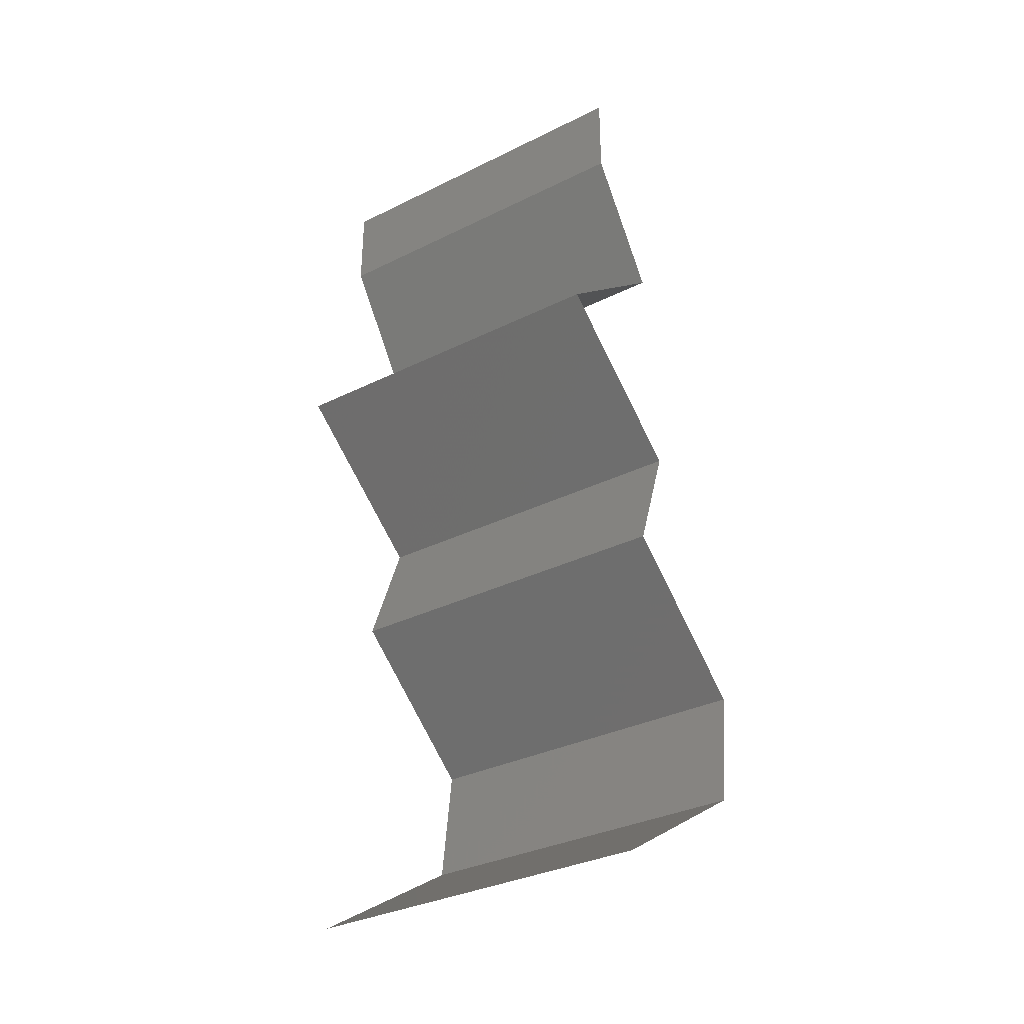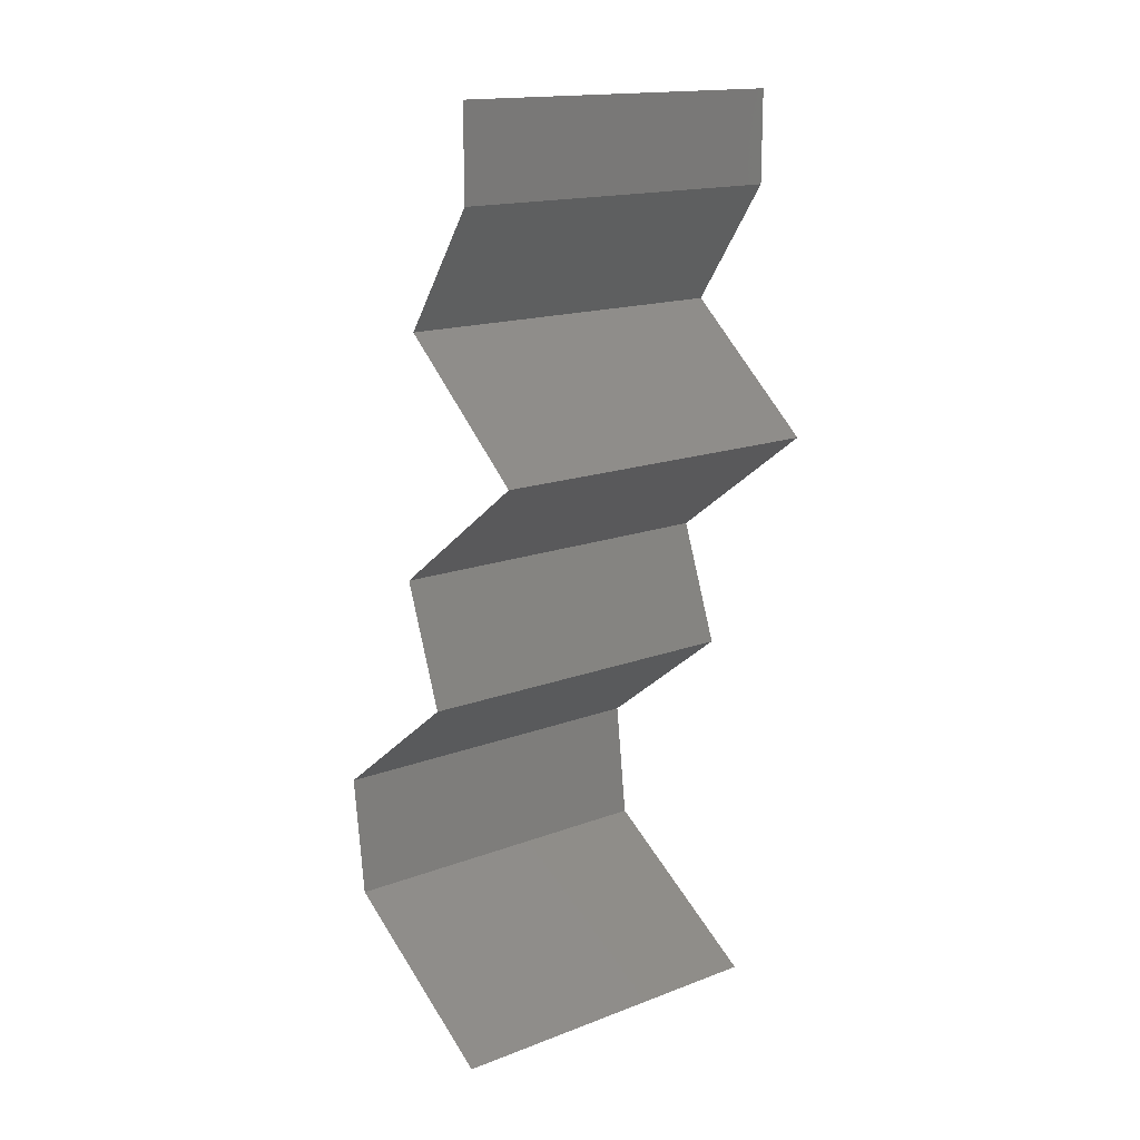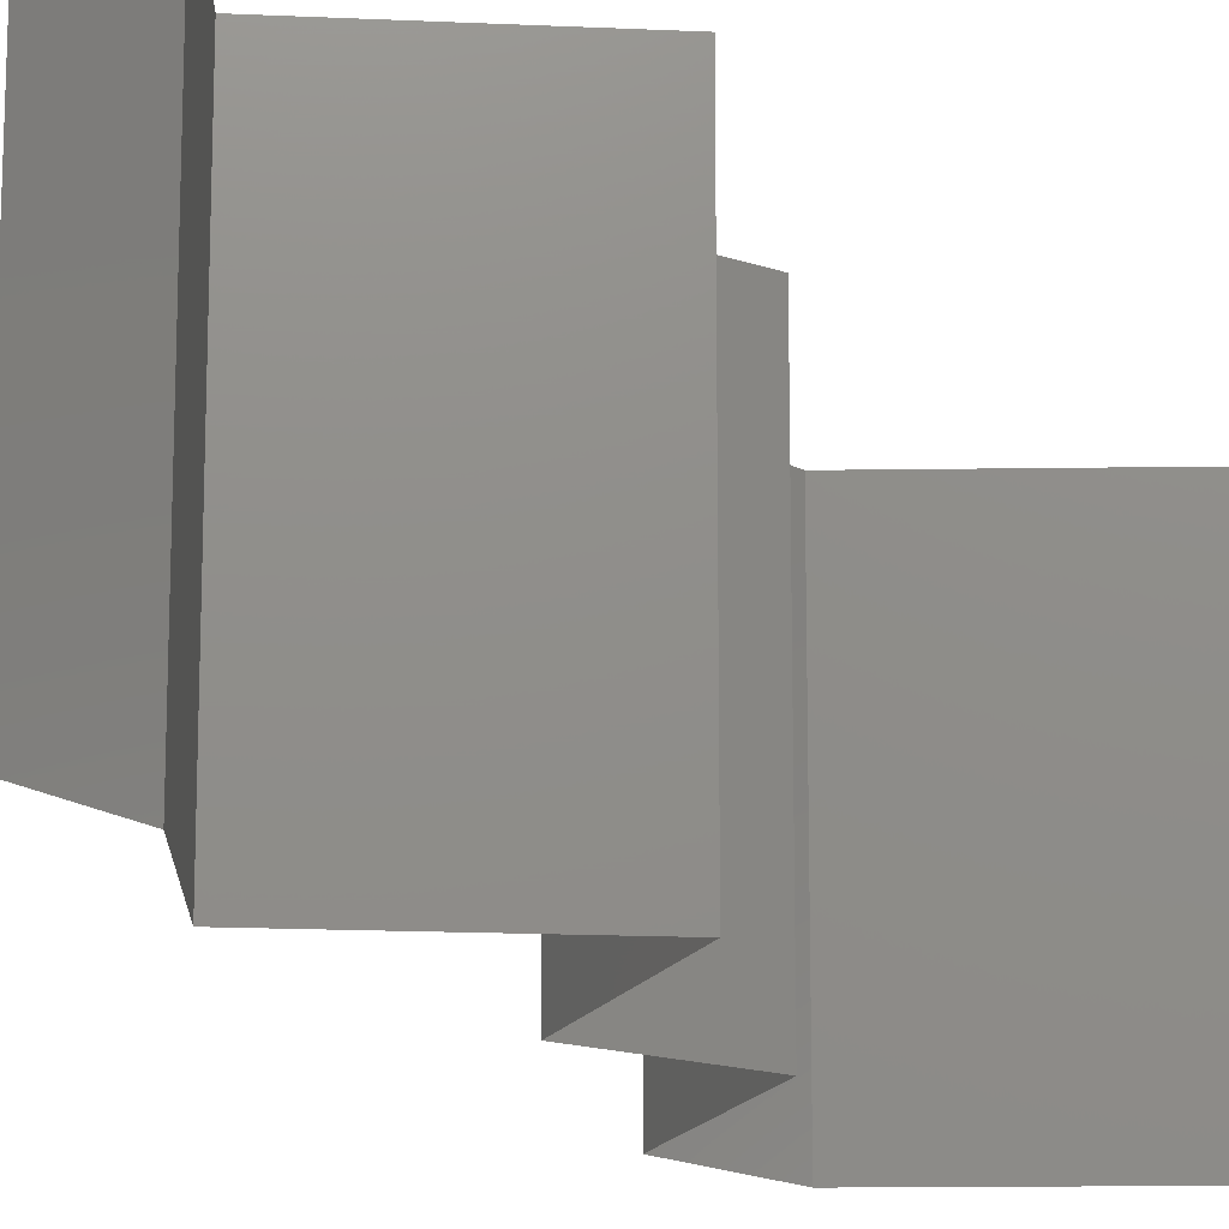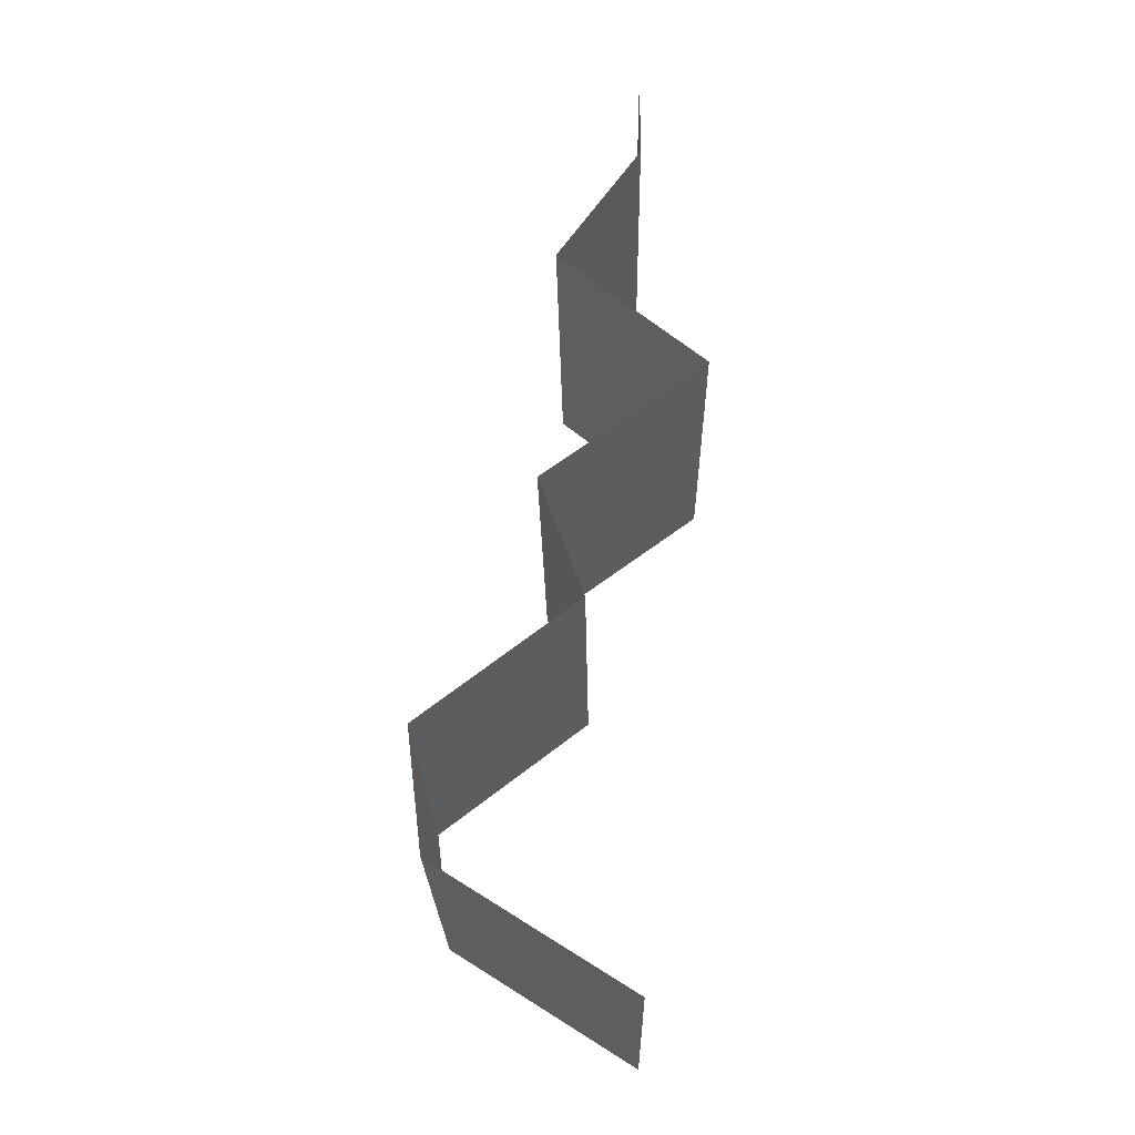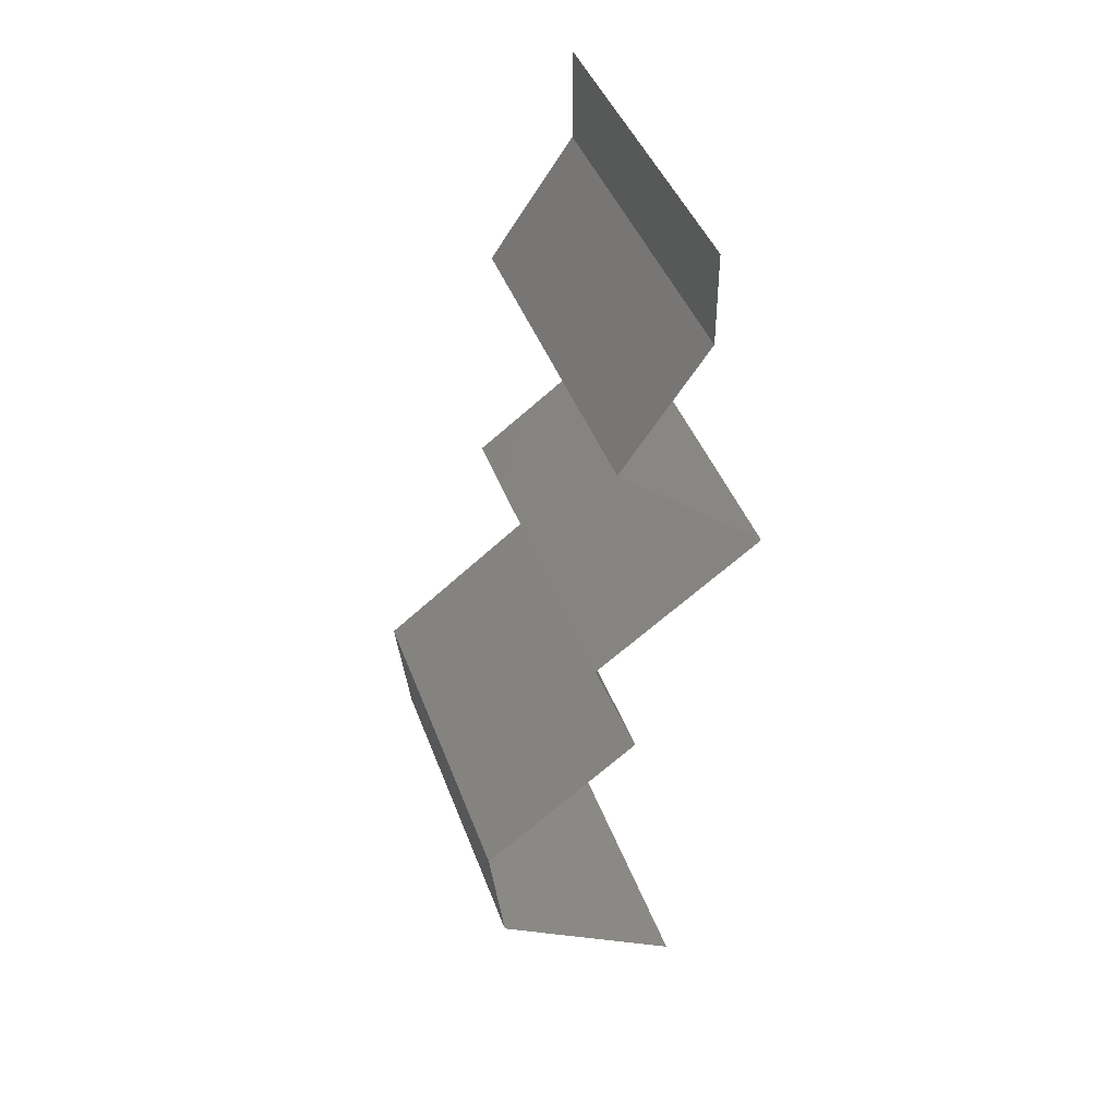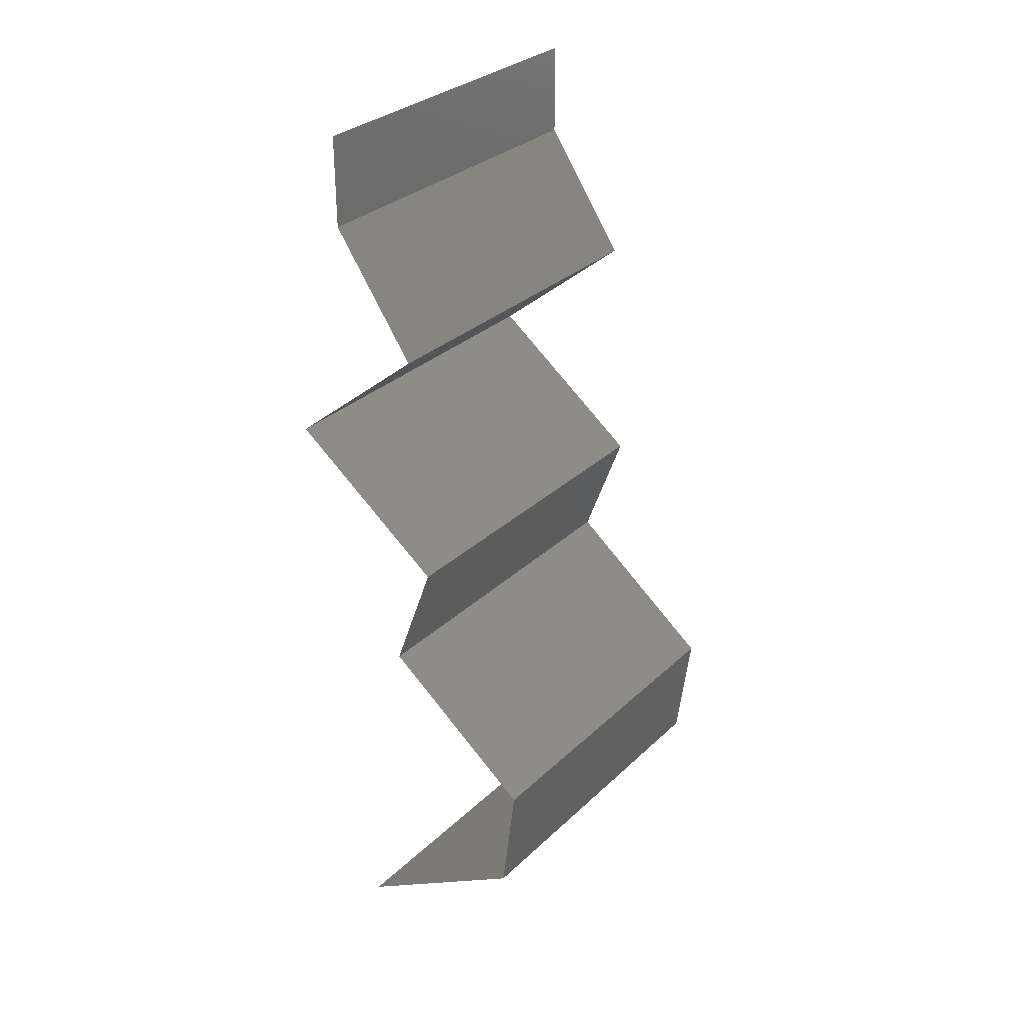
<metadata>
{"format":"stl","ext":"stl","renderer":"f3d","projection":"perspective","resolution":1024,"background":"white","views":[{"elev":-33.6,"azim":-56.0,"up":"+Y"},{"elev":16.1,"azim":-128.0,"up":"+Y"},{"elev":-16.1,"azim":-145.9,"up":"+Z"},{"elev":-23.7,"azim":-179.0,"up":"+Y"},{"elev":43.1,"azim":160.5,"up":"+Y"},{"elev":31.2,"azim":37.5,"up":"+Y"}]}
</metadata>
<code>
# stl→obj: 43 verts, 62 faces
v 0.04 0.05484 0.01
v 0.04 0.05742 0.005
v 0.04 0.06 0.01
v 0.04 0.05742 0.015
v 0.04 0.05484 0.02
v 0.04 0.06 0.02
v 0.04 0.06 0
v 0.04 0.05484 0
v 0.0424 0.05141 0.015
v 0.0448 0.04799 0
v 0.0424 0.05141 0.005
v 0.0448 0.04799 0.01
v 0.0448 0.04799 0.02
v 0.04066 0.04456 0.005521
v 0.03651 0.04113 0
v 0.03651 0.04113 0.02
v 0.04066 0.04456 0.01451
v 0.03651 0.04113 0.01
v 0.04114 0.0377 0.005676
v 0.04576 0.03428 0
v 0.04576 0.03428 0.02
v 0.04114 0.0377 0.01427
v 0.04576 0.03428 0.01
v 0.04325 0.02742 0.01
v 0.04451 0.03085 0.005
v 0.04451 0.03085 0.015
v 0.04325 0.02742 0
v 0.04325 0.02742 0.02
v 0.04771 0.02399 0.005676
v 0.05218 0.02057 0
v 0.05218 0.02057 0.02
v 0.04771 0.02399 0.01427
v 0.05218 0.02057 0.01
v 0.05133 0.01371 0.02
v 0.05175 0.01714 0.015
v 0.05133 0.01371 0.01
v 0.05175 0.01714 0.005
v 0.05133 0.01371 0
v 0.04593 0.01028 0
v 0.04052 0.006855 0.01
v 0.04593 0.01028 0.02
v 0.04052 0.006855 0
v 0.04052 0.006855 0.02
f 1 2 3
f 3 4 1
f 5 4 6
f 7 2 8
f 3 2 7
f 6 4 3
f 8 2 1
f 1 4 5
f 5 9 1
f 10 11 12
f 1 11 8
f 12 9 13
f 12 11 1
f 1 9 12
f 8 11 10
f 13 9 5
f 10 14 15
f 16 17 13
f 14 17 18
f 12 17 14
f 13 17 12
f 15 14 18
f 12 14 10
f 18 17 16
f 15 19 20
f 21 22 16
f 23 19 22
f 22 19 18
f 16 22 18
f 20 19 23
f 18 19 15
f 23 22 21
f 24 25 23
f 23 26 24
f 20 25 27
f 28 26 21
f 23 25 20
f 21 26 23
f 27 25 24
f 24 26 28
f 27 29 30
f 31 32 28
f 32 29 24
f 33 29 32
f 28 32 24
f 30 29 33
f 24 29 27
f 33 32 31
f 34 35 31
f 36 37 33
f 30 37 38
f 33 35 36
f 33 37 30
f 31 35 33
f 38 37 36
f 36 35 34
f 39 36 40
f 40 36 41
f 39 38 36
f 36 34 41
f 40 42 39
f 41 43 40

</code>
